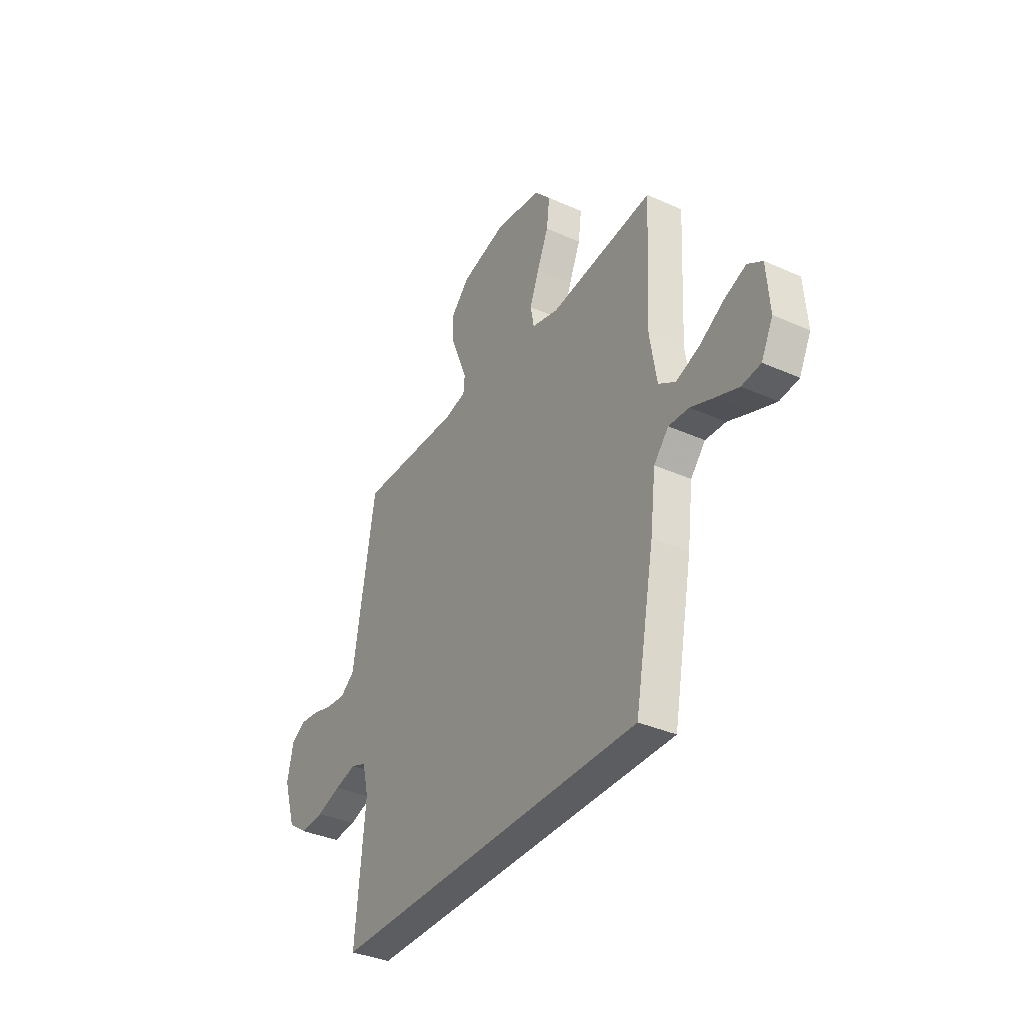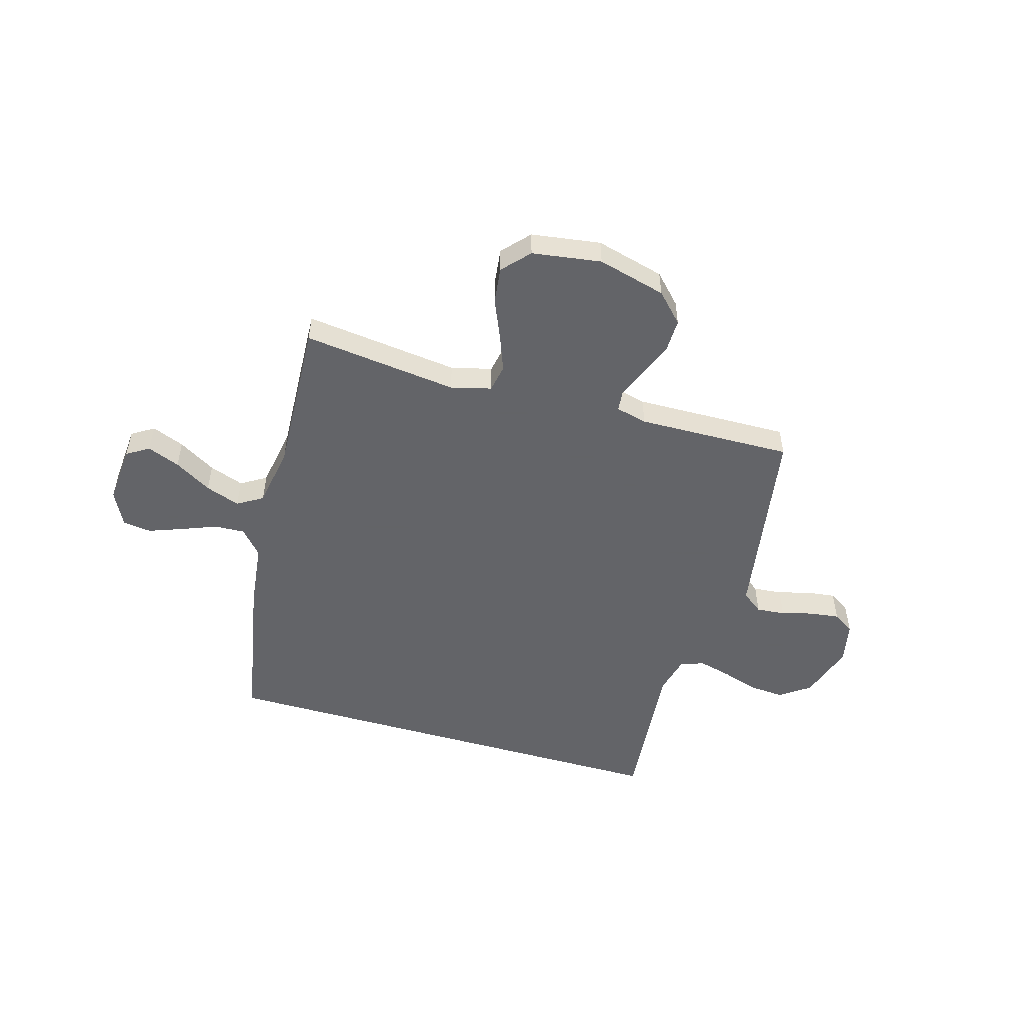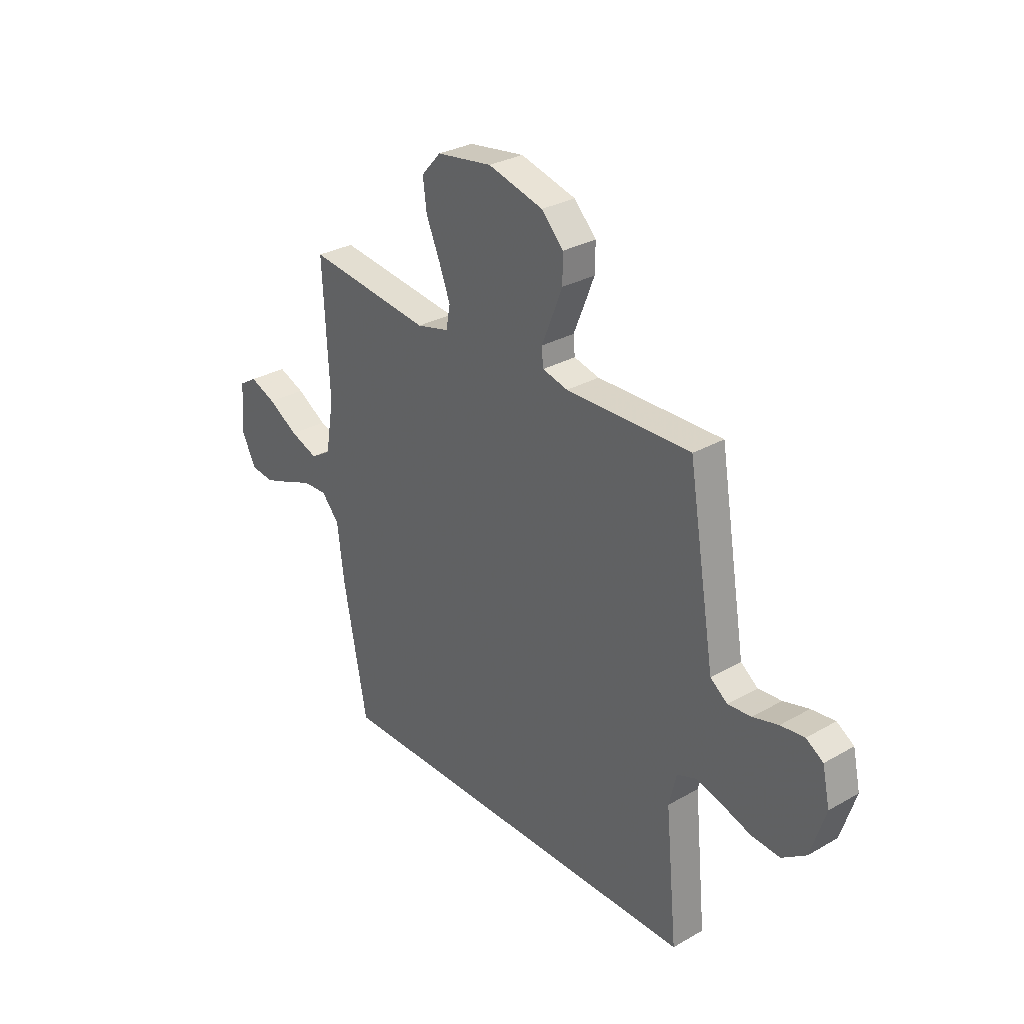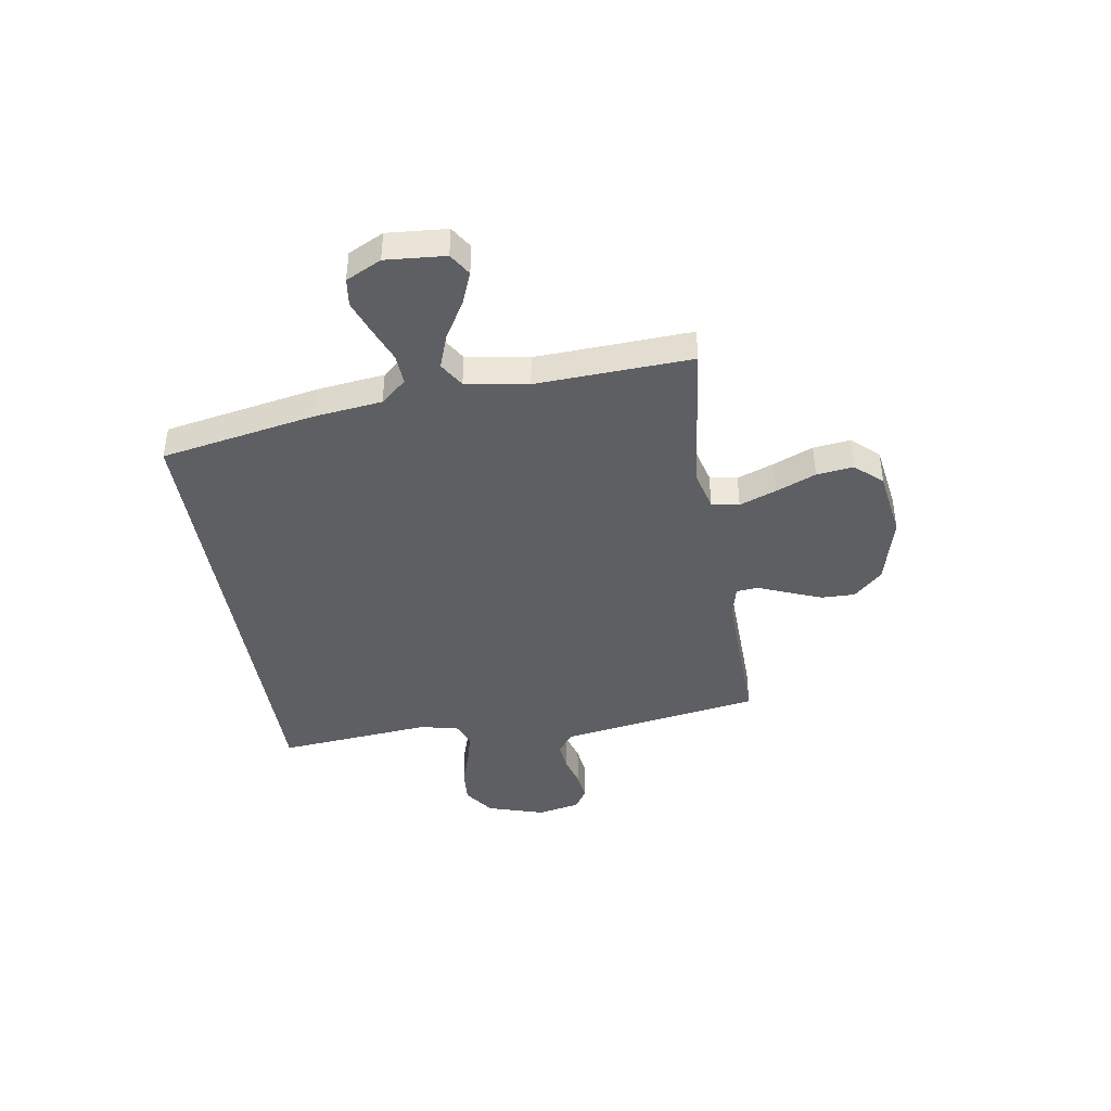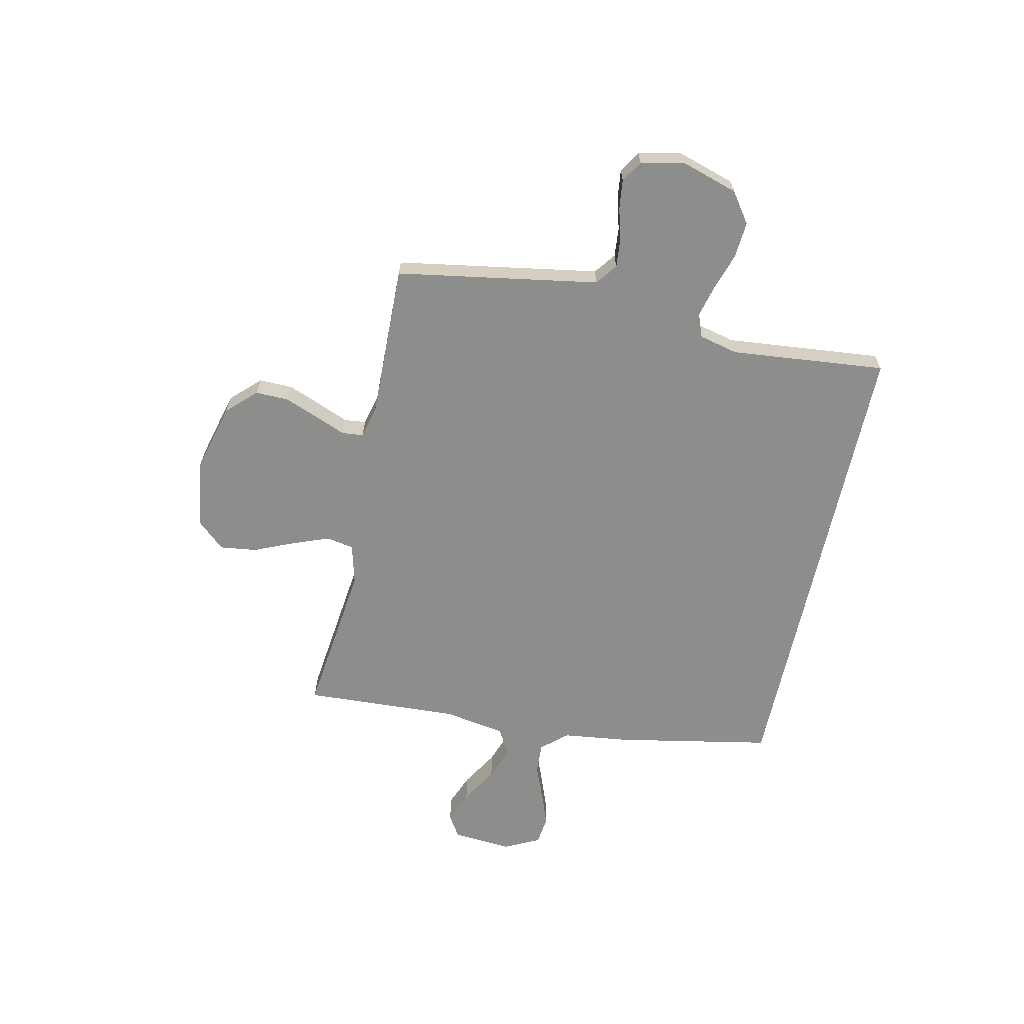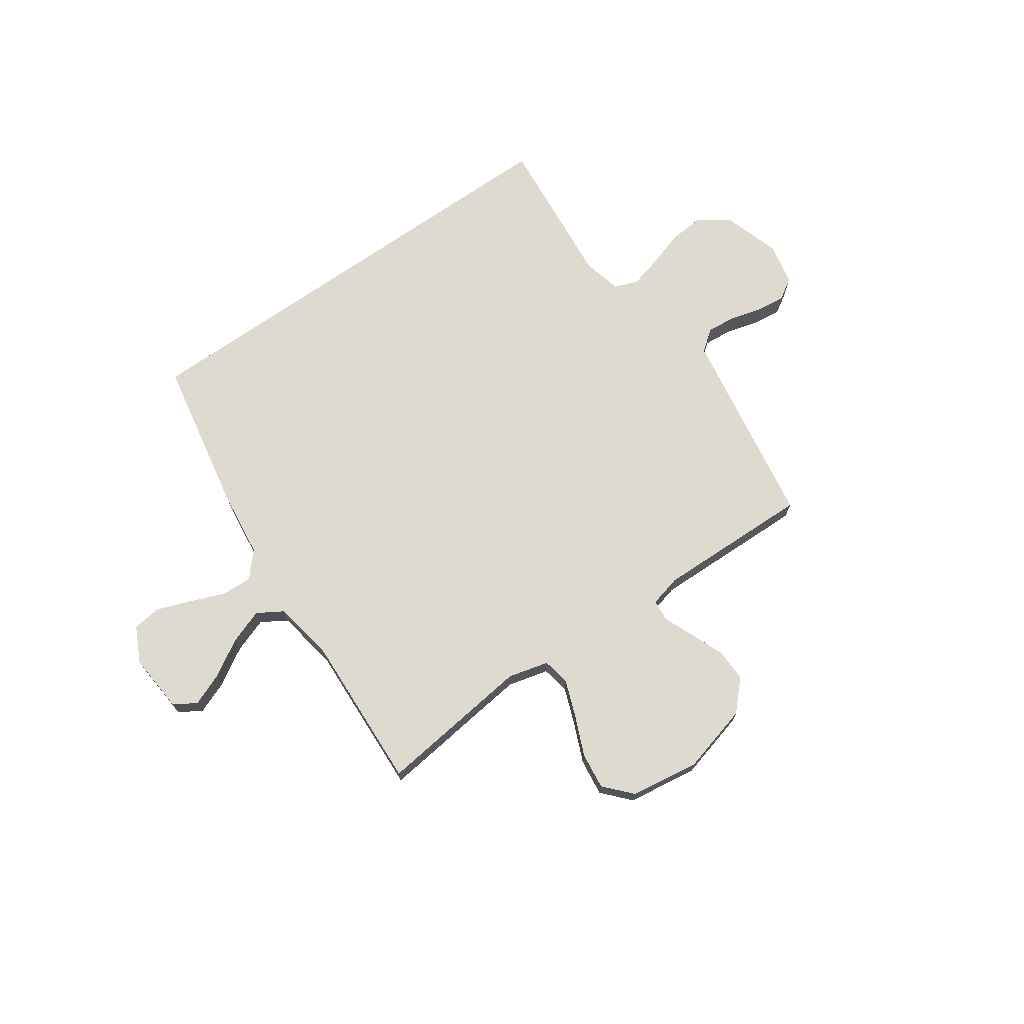
<metadata>
{"format":"obj","ext":"obj","renderer":"f3d","projection":"perspective","resolution":1024,"background":"white","views":[{"elev":-35.9,"azim":-120.5,"up":"+Z"},{"elev":-51.3,"azim":-16.3,"up":"+Y"},{"elev":30.1,"azim":50.3,"up":"+Z"},{"elev":-41.4,"azim":-80.9,"up":"+Y"},{"elev":-64.5,"azim":77.8,"up":"+Y"},{"elev":71.0,"azim":-35.1,"up":"+Y"}]}
</metadata>
<code>
v 0.5 0.07 0.5
v 0.55 0.07 0.2
v 0.565 0.07 0.11
v 0.606 0.07 0.079
v 0.662 0.07 0.084
v 0.723 0.07 0.101
v 0.78 0.07 0.108
v 0.821 0.07 0.082
v 0.839 0.07 0
v 0.804 0.07 -0.111
v 0.746 0.07 -0.152
v 0.677 0.07 -0.147
v 0.606 0.07 -0.124
v 0.543 0.07 -0.108
v 0.498 0.07 -0.125
v 0.48 0.07 -0.2
v 0.509 0.07 -0.5
v -0.411 0.07 -0.5
v -0.468 0.07 -0.2
v -0.484 0.07 -0.07
v -0.527 0.07 -0.021
v -0.586 0.07 -0.024
v -0.654 0.07 -0.051
v -0.719 0.07 -0.075
v -0.774 0.07 -0.068
v -0.808 0.07 0
v -0.799 0.07 0.115
v -0.756 0.07 0.142
v -0.693 0.07 0.117
v -0.621 0.07 0.074
v -0.554 0.07 0.05
v -0.505 0.07 0.08
v -0.485 0.07 0.2
v -0.5 0.07 0.5
v -0.2 0.07 0.464
v -0.122 0.07 0.484
v -0.112 0.07 0.537
v -0.139 0.07 0.608
v -0.172 0.07 0.685
v -0.181 0.07 0.756
v -0.134 0.07 0.808
v 0 0.07 0.828
v 0.133 0.07 0.793
v 0.186 0.07 0.738
v 0.185 0.07 0.674
v 0.159 0.07 0.608
v 0.135 0.07 0.55
v 0.139 0.07 0.508
v 0.2 0.07 0.493
v 0.5 0 0.5
v 0.55 0 0.2
v 0.565 0 0.11
v 0.606 0 0.079
v 0.662 0 0.084
v 0.723 0 0.101
v 0.78 0 0.108
v 0.821 0 0.082
v 0.839 0 0
v 0.804 0 -0.111
v 0.746 0 -0.152
v 0.677 0 -0.147
v 0.606 0 -0.124
v 0.543 0 -0.108
v 0.498 0 -0.125
v 0.48 0 -0.2
v 0.509 0 -0.5
v -0.411 0 -0.5
v -0.468 0 -0.2
v -0.484 0 -0.07
v -0.527 0 -0.021
v -0.586 0 -0.024
v -0.654 0 -0.051
v -0.719 0 -0.075
v -0.774 0 -0.068
v -0.808 0 0
v -0.799 0 0.115
v -0.756 0 0.142
v -0.693 0 0.117
v -0.621 0 0.074
v -0.554 0 0.05
v -0.505 0 0.08
v -0.485 0 0.2
v -0.5 0 0.5
v -0.2 0 0.464
v -0.122 0 0.484
v -0.112 0 0.537
v -0.139 0 0.608
v -0.172 0 0.685
v -0.181 0 0.756
v -0.134 0 0.808
v 0 0 0.828
v 0.133 0 0.793
v 0.186 0 0.738
v 0.185 0 0.674
v 0.159 0 0.608
v 0.135 0 0.55
v 0.139 0 0.508
v 0.2 0 0.493
f 45 46 47
f 44 45 47
f 43 44 47
f 42 43 47
f 41 42 47
f 40 41 47
f 39 40 47
f 38 39 47
f 37 38 47 48
f 36 37 48 49
f 33 34 35
f 49 1 2
f 36 49 2
f 35 36 2
f 33 35 2
f 32 33 2
f 28 29 30
f 27 28 30
f 26 27 30
f 25 26 30
f 24 25 30
f 23 24 30
f 22 23 30
f 21 22 30 31
f 32 2 3
f 31 32 3
f 21 31 3
f 20 21 3
f 18 19 20
f 17 18 20
f 16 17 20
f 11 12 13
f 10 11 13
f 9 10 13
f 8 9 13
f 7 8 13
f 6 7 13
f 5 6 13
f 4 5 13 14
f 3 4 14 15
f 15 16 20
f 3 15 20
f 96 95 94
f 96 94 93
f 96 93 92
f 96 92 91
f 96 91 90
f 96 90 89
f 96 89 88
f 96 88 87
f 97 96 87 86
f 98 97 86 85
f 84 83 82
f 51 50 98
f 51 98 85
f 51 85 84
f 51 84 82
f 51 82 81
f 79 78 77
f 79 77 76
f 79 76 75
f 79 75 74
f 79 74 73
f 79 73 72
f 79 72 71
f 80 79 71 70
f 52 51 81
f 52 81 80
f 52 80 70
f 52 70 69
f 69 68 67
f 69 67 66
f 69 66 65
f 62 61 60
f 62 60 59
f 62 59 58
f 62 58 57
f 62 57 56
f 62 56 55
f 62 55 54
f 63 62 54 53
f 64 63 53 52
f 69 65 64
f 69 64 52
f 1 50 51 2
f 2 51 52 3
f 3 52 53 4
f 4 53 54 5
f 5 54 55 6
f 6 55 56 7
f 7 56 57 8
f 8 57 58 9
f 9 58 59 10
f 10 59 60 11
f 11 60 61 12
f 12 61 62 13
f 13 62 63 14
f 14 63 64 15
f 15 64 65 16
f 16 65 66 17
f 17 66 67 18
f 18 67 68 19
f 19 68 69 20
f 20 69 70 21
f 21 70 71 22
f 22 71 72 23
f 23 72 73 24
f 24 73 74 25
f 25 74 75 26
f 26 75 76 27
f 27 76 77 28
f 28 77 78 29
f 29 78 79 30
f 30 79 80 31
f 31 80 81 32
f 32 81 82 33
f 33 82 83 34
f 34 83 84 35
f 35 84 85 36
f 36 85 86 37
f 37 86 87 38
f 38 87 88 39
f 39 88 89 40
f 40 89 90 41
f 41 90 91 42
f 42 91 92 43
f 43 92 93 44
f 44 93 94 45
f 45 94 95 46
f 46 95 96 47
f 47 96 97 48
f 48 97 98 49
f 49 98 50 1

</code>
